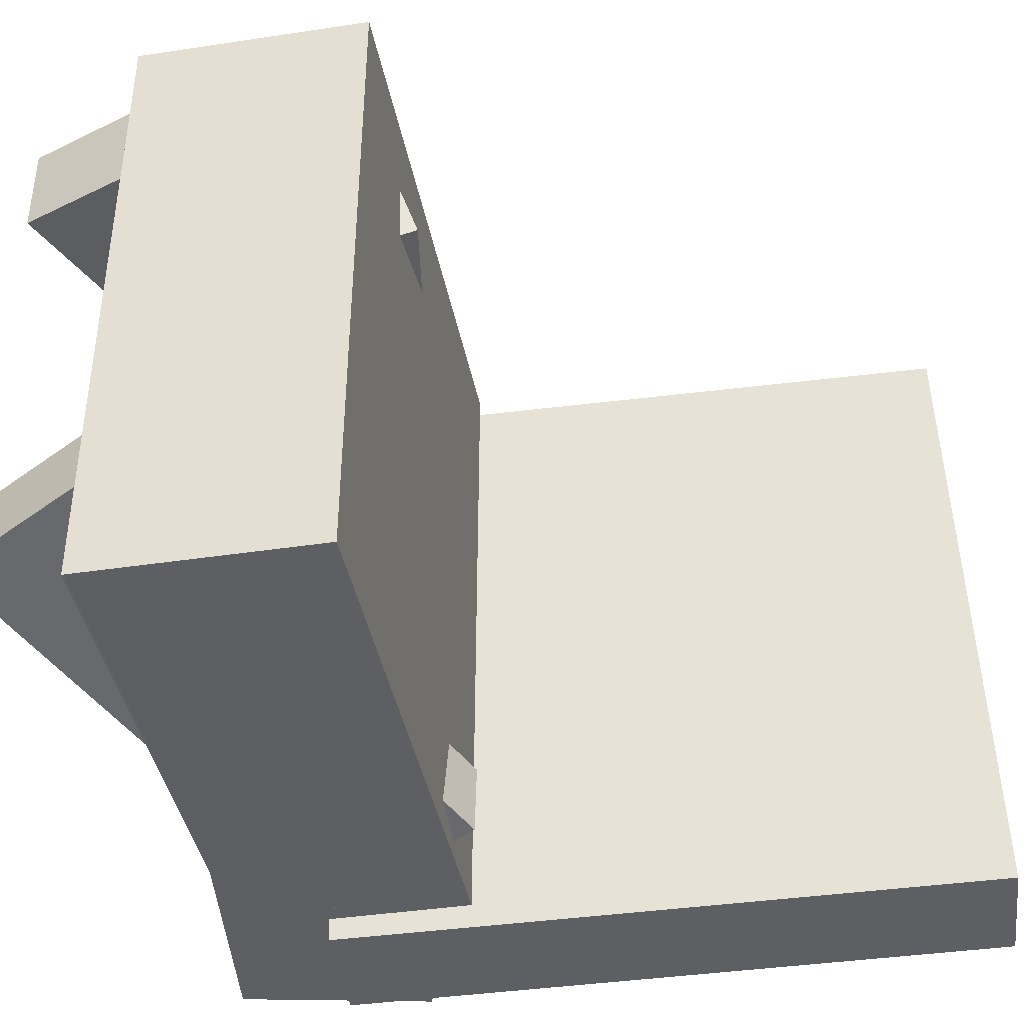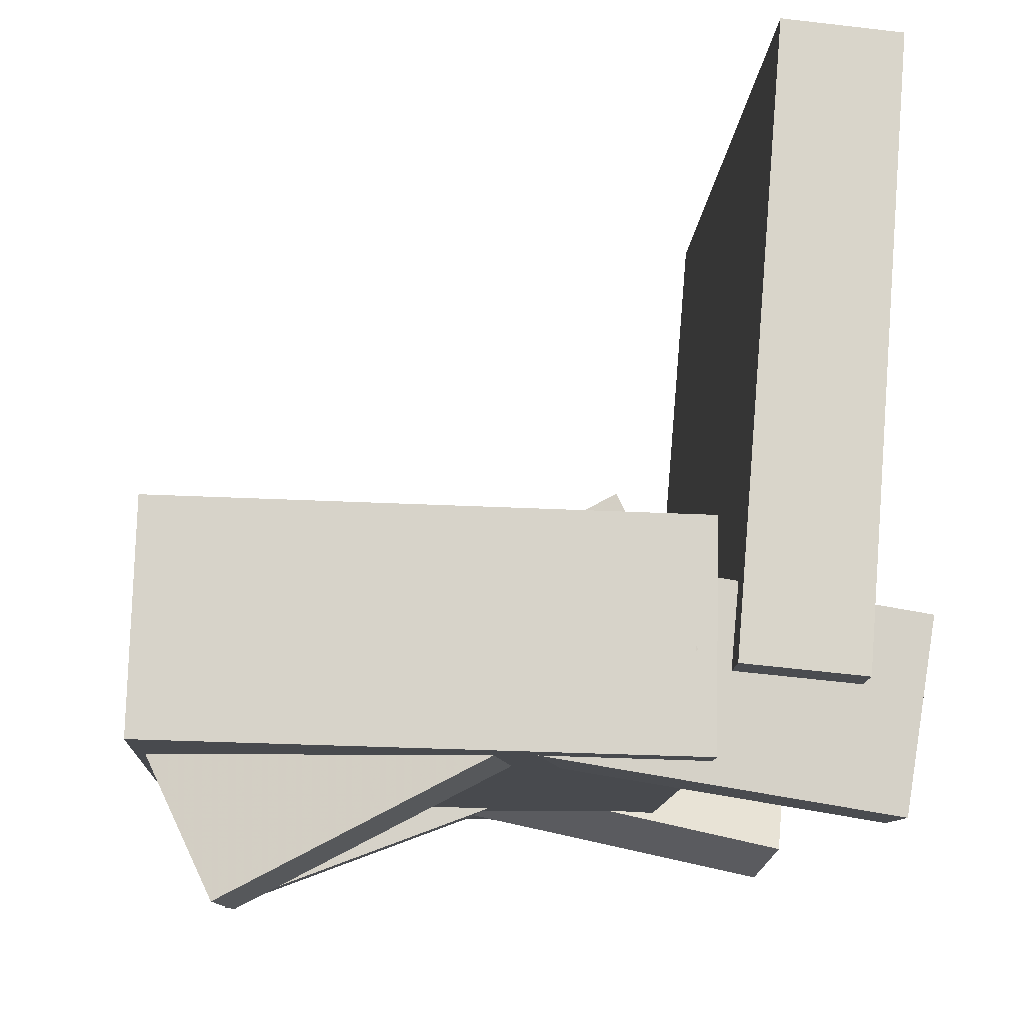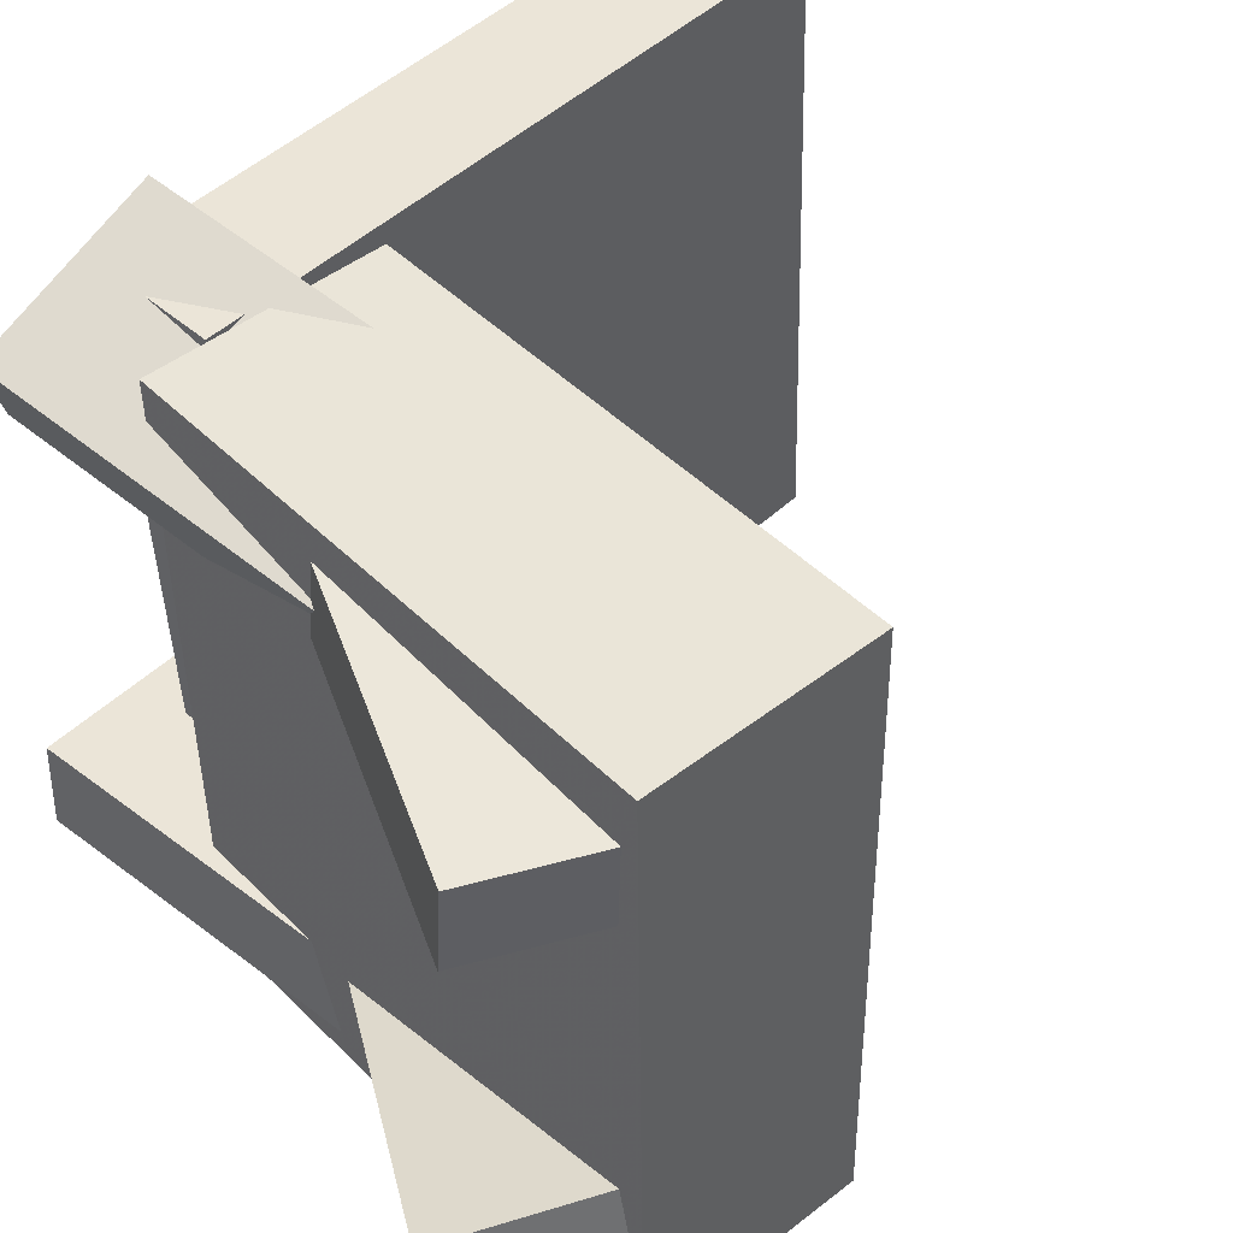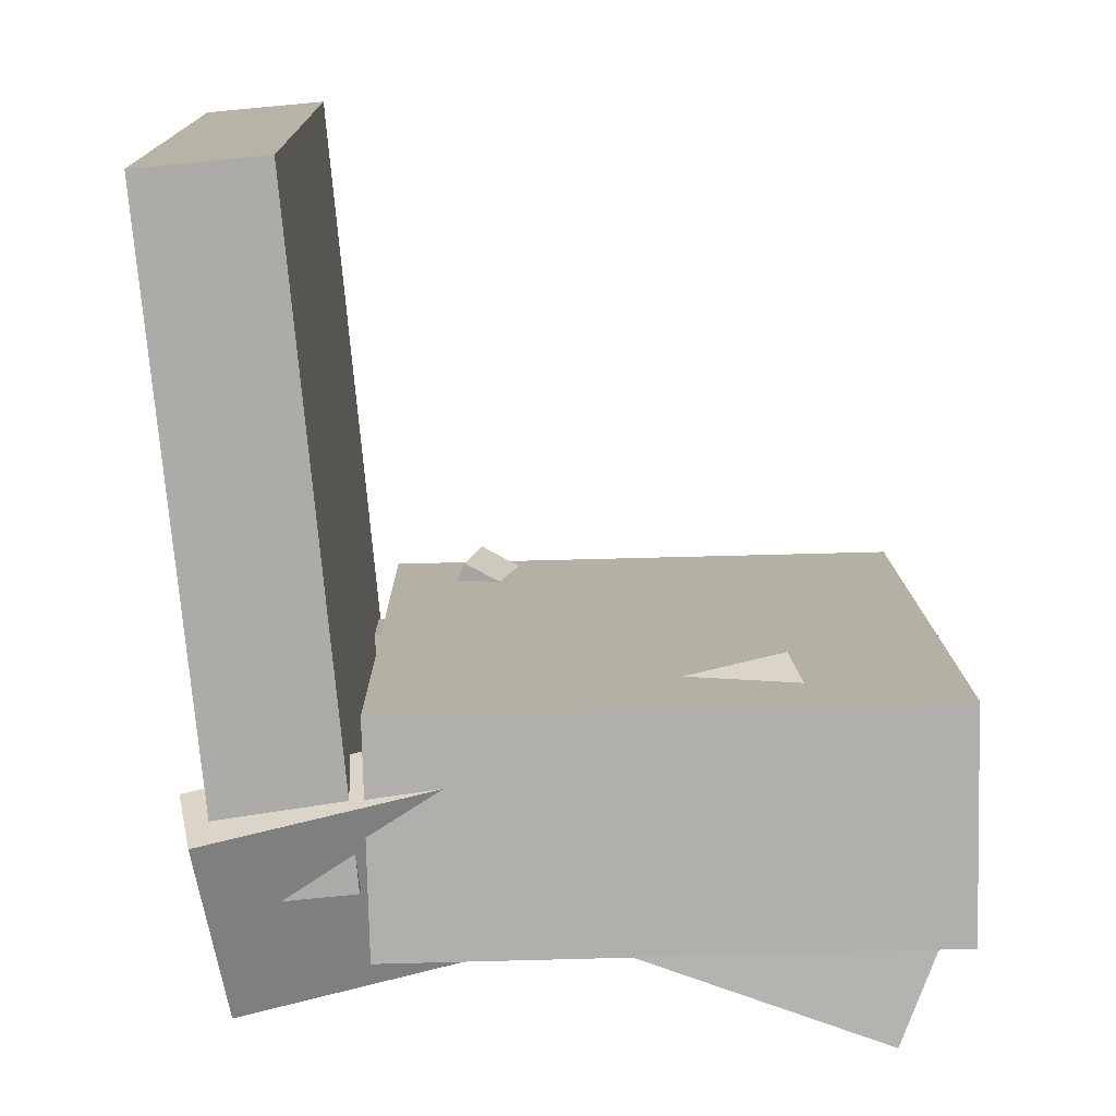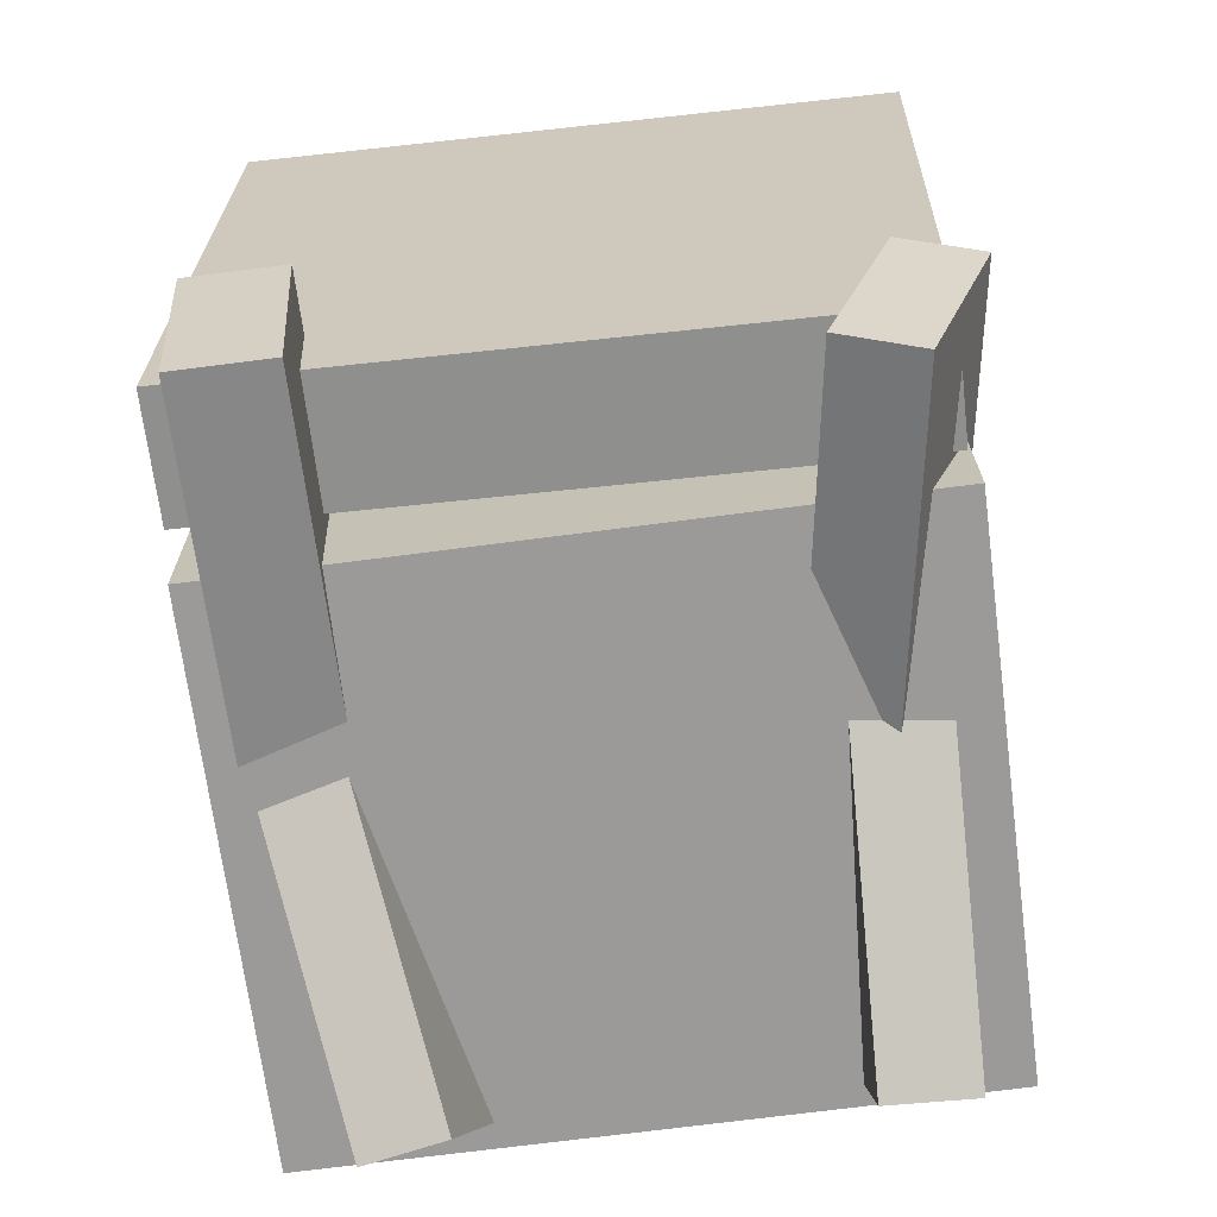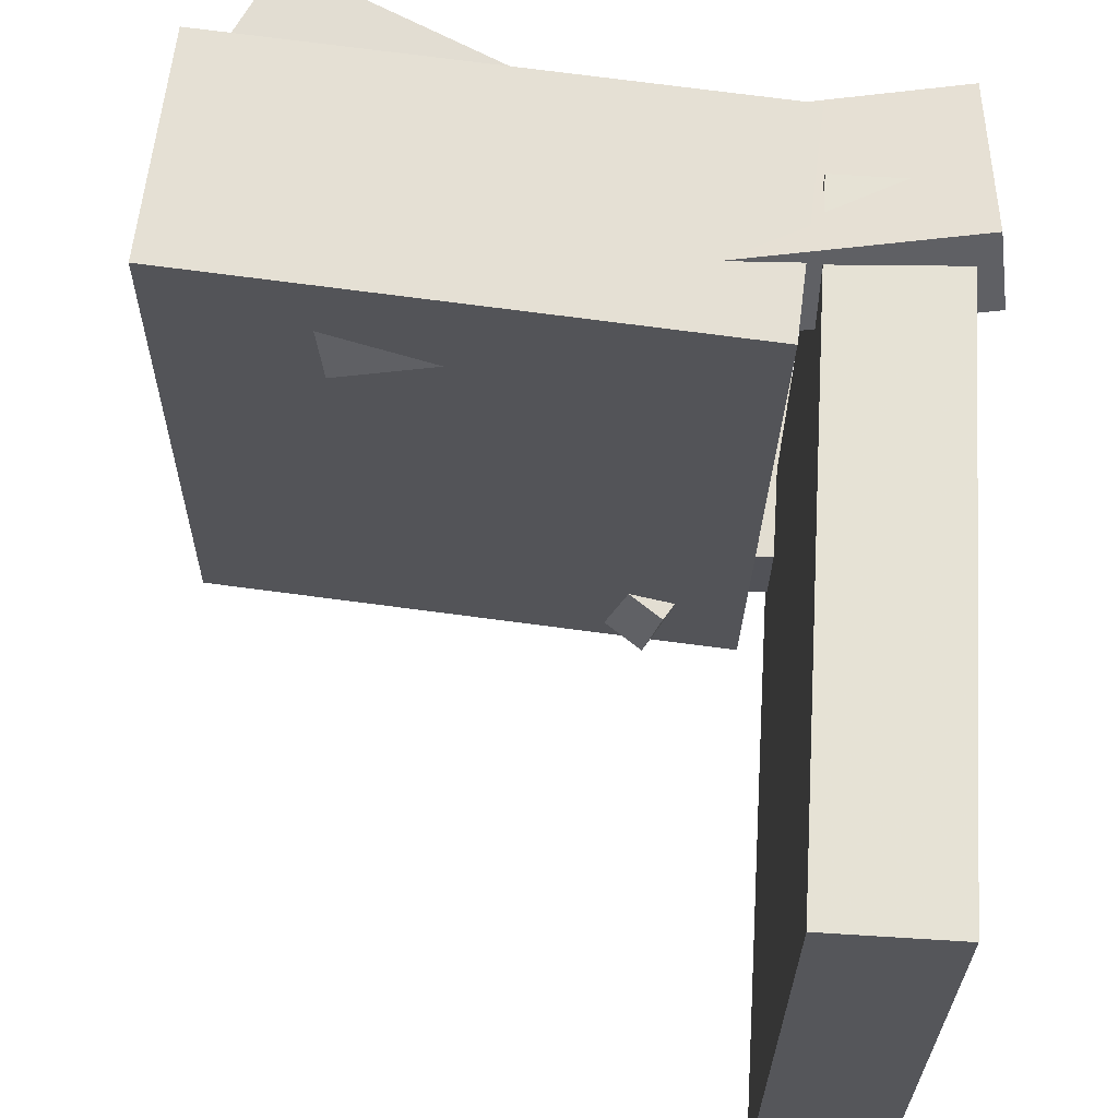
<metadata>
{"format":"obj","ext":"obj","renderer":"f3d","projection":"perspective","resolution":1024,"background":"white","views":[{"elev":-39.7,"azim":102.1,"up":"+Z"},{"elev":-12.8,"azim":175.6,"up":"+Y"},{"elev":46.8,"azim":49.9,"up":"+Z"},{"elev":11.8,"azim":-1.6,"up":"+Y"},{"elev":-70.8,"azim":-83.7,"up":"+Y"},{"elev":65.9,"azim":-171.3,"up":"+Z"}]}
</metadata>
<code>
v 0.2718 -0.1998 -0.2301
v 0.2627 -0.1995 0.2399
v -0.121 -0.209 -0.2377
v -0.1302 -0.2087 0.2323
v 0.2679 -0.03408 -0.2303
v 0.2588 -0.03376 0.2397
v -0.1249 -0.04332 -0.2379
v -0.134 -0.043 0.2321
f 1.0 7.0 5.0
f 1.0 3.0 7.0
f 1.0 4.0 3.0
f 1.0 2.0 4.0
f 3.0 8.0 7.0
f 3.0 4.0 8.0
f 5.0 7.0 8.0
f 5.0 8.0 6.0
f 1.0 5.0 6.0
f 1.0 6.0 2.0
f 2.0 6.0 8.0
f 2.0 8.0 4.0
v 0.2171 -0.2856 0.1375
v 0.2197 -0.2838 0.2001
v -0.1283 -0.1543 0.1478
v -0.1257 -0.1525 0.2105
v 0.2582 -0.1772 0.1327
v 0.2607 -0.1754 0.1953
v -0.0872 -0.04588 0.143
v -0.08464 -0.04407 0.2056
f 9.0 15.0 13.0
f 9.0 11.0 15.0
f 9.0 12.0 11.0
f 9.0 10.0 12.0
f 11.0 16.0 15.0
f 11.0 12.0 16.0
f 13.0 15.0 16.0
f 13.0 16.0 14.0
f 9.0 13.0 14.0
f 9.0 14.0 10.0
f 10.0 14.0 16.0
f 10.0 16.0 12.0
v -0.2254 -0.155 -0.2474
v -0.2269 -0.1705 0.2282
v -0.2687 0.3176 -0.2321
v -0.2702 0.3021 0.2435
v -0.1351 -0.1467 -0.2468
v -0.1366 -0.1623 0.2288
v -0.1784 0.3258 -0.2315
v -0.1799 0.3103 0.2441
f 17.0 23.0 21.0
f 17.0 19.0 23.0
f 17.0 20.0 19.0
f 17.0 18.0 20.0
f 19.0 24.0 23.0
f 19.0 20.0 24.0
f 21.0 23.0 24.0
f 21.0 24.0 22.0
f 17.0 21.0 22.0
f 17.0 22.0 18.0
f 18.0 22.0 24.0
f 18.0 24.0 20.0
v -0.2231 -0.2556 0.2056
v -0.2429 -0.1227 0.2545
v -0.2343 -0.2365 0.1492
v -0.2542 -0.1036 0.1982
v 0.1779 -0.1761 0.1523
v 0.1581 -0.04322 0.2013
v 0.1666 -0.1571 0.09595
v 0.1468 -0.02414 0.1449
f 25.0 31.0 29.0
f 25.0 27.0 31.0
f 25.0 28.0 27.0
f 25.0 26.0 28.0
f 27.0 32.0 31.0
f 27.0 28.0 32.0
f 29.0 31.0 32.0
f 29.0 32.0 30.0
f 25.0 29.0 30.0
f 25.0 30.0 26.0
f 26.0 30.0 32.0
f 26.0 32.0 28.0
v -0.2763 -0.1074 -0.222
v -0.2768 -0.1045 -0.1539
v 0.09838 -0.04775 -0.2217
v 0.09785 -0.0448 -0.1536
v -0.2542 -0.2462 -0.2158
v -0.2547 -0.2432 -0.1477
v 0.1205 -0.1865 -0.2155
v 0.1199 -0.1836 -0.1474
f 33.0 39.0 37.0
f 33.0 35.0 39.0
f 33.0 36.0 35.0
f 33.0 34.0 36.0
f 35.0 40.0 39.0
f 35.0 36.0 40.0
f 37.0 39.0 40.0
f 37.0 40.0 38.0
f 33.0 37.0 38.0
f 33.0 38.0 34.0
f 34.0 38.0 40.0
f 34.0 40.0 36.0
v -0.1231 -0.1384 -0.1806
v -0.07041 -0.02788 -0.1648
v -0.1097 -0.1365 -0.2379
v -0.05703 -0.02604 -0.2221
v 0.2016 -0.3032 -0.1101
v 0.2543 -0.1927 -0.09428
v 0.215 -0.3014 -0.1674
v 0.2677 -0.1909 -0.1516
f 41.0 47.0 45.0
f 41.0 43.0 47.0
f 41.0 44.0 43.0
f 41.0 42.0 44.0
f 43.0 48.0 47.0
f 43.0 44.0 48.0
f 45.0 47.0 48.0
f 45.0 48.0 46.0
f 41.0 45.0 46.0
f 41.0 46.0 42.0
f 42.0 46.0 48.0
f 42.0 48.0 44.0

</code>
